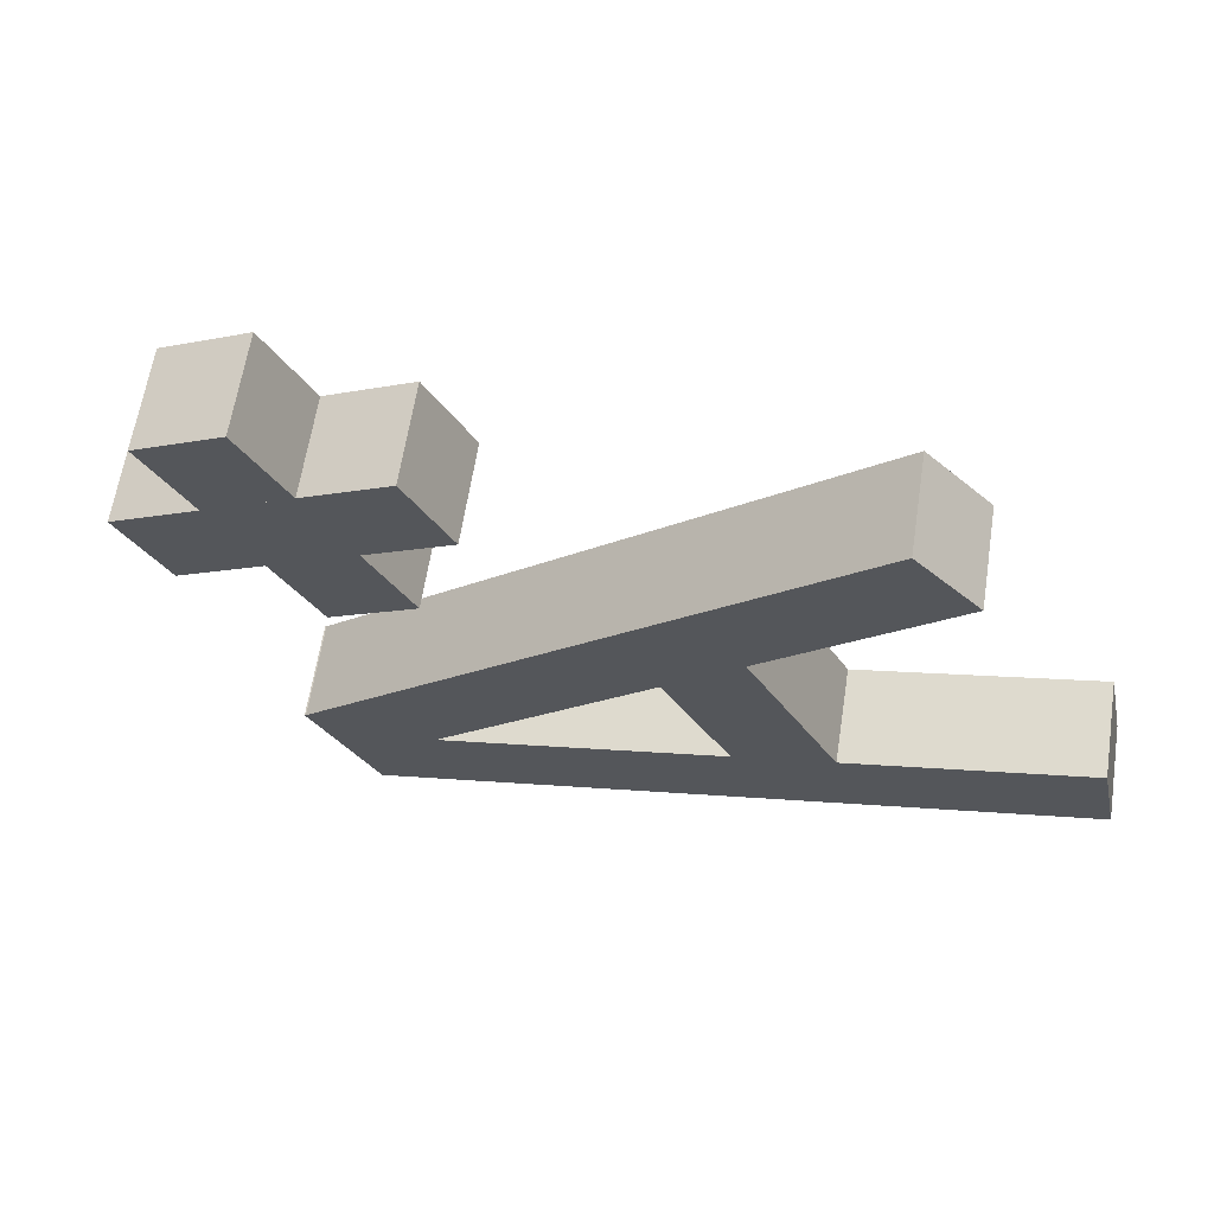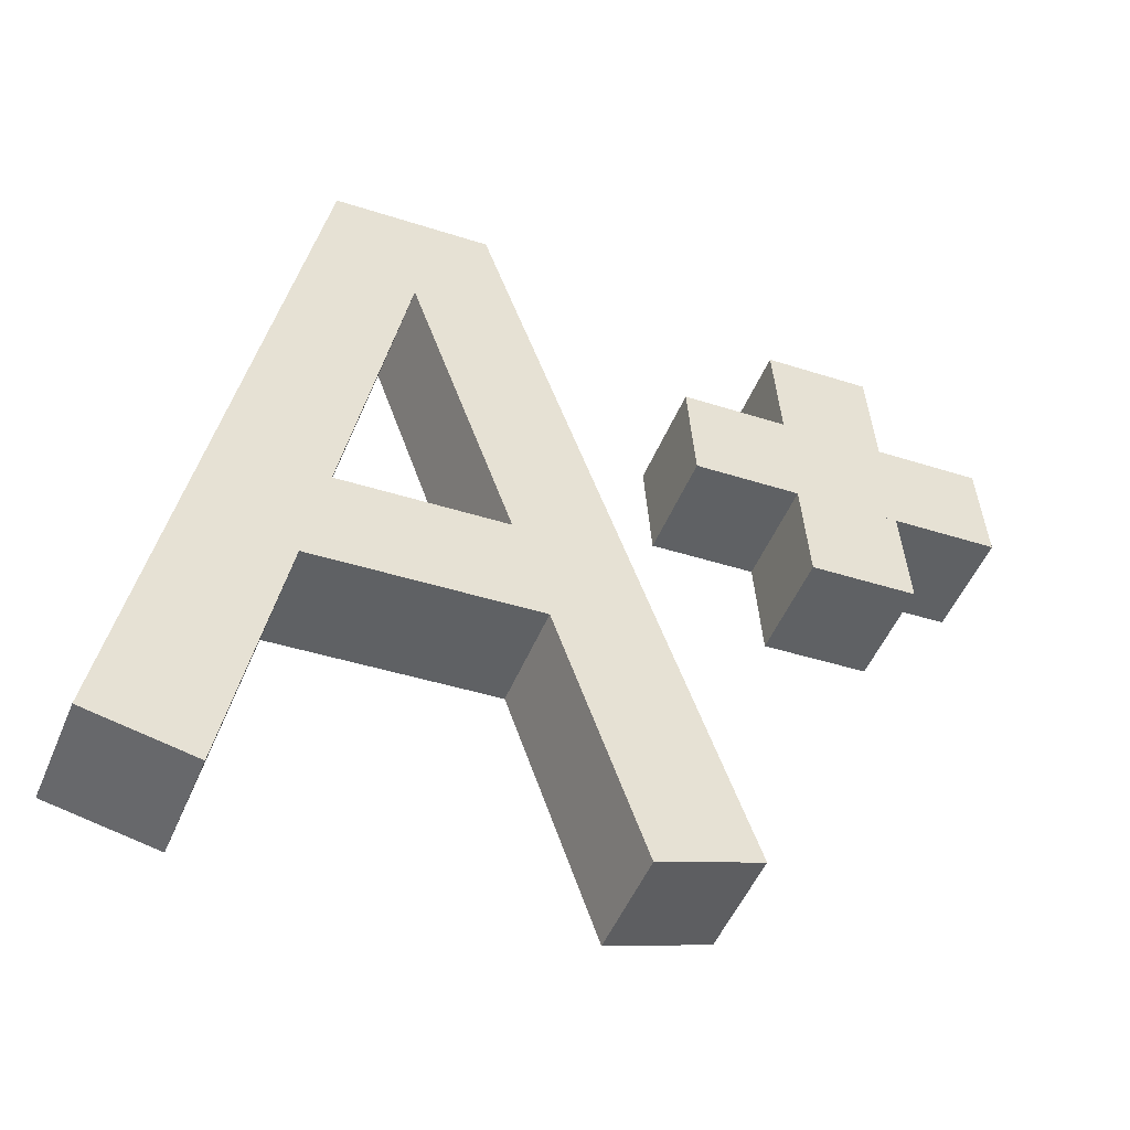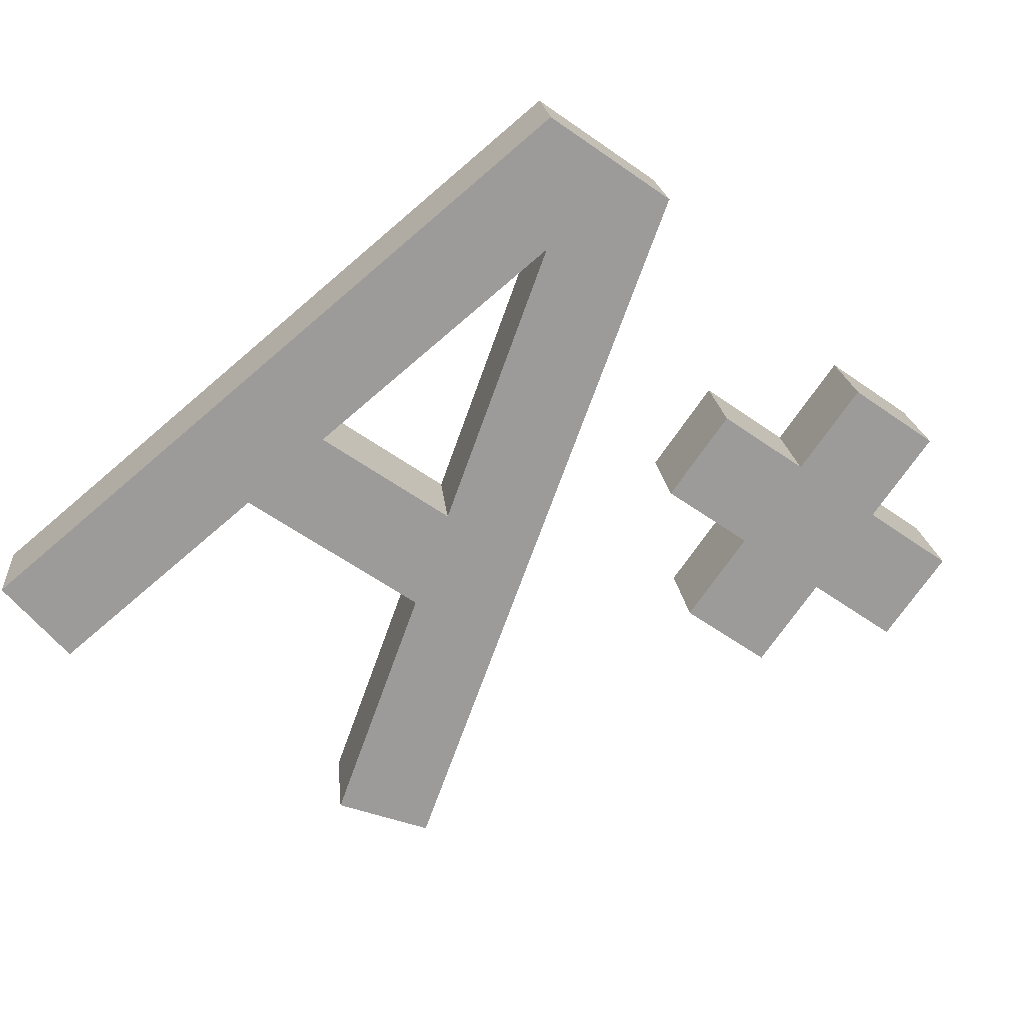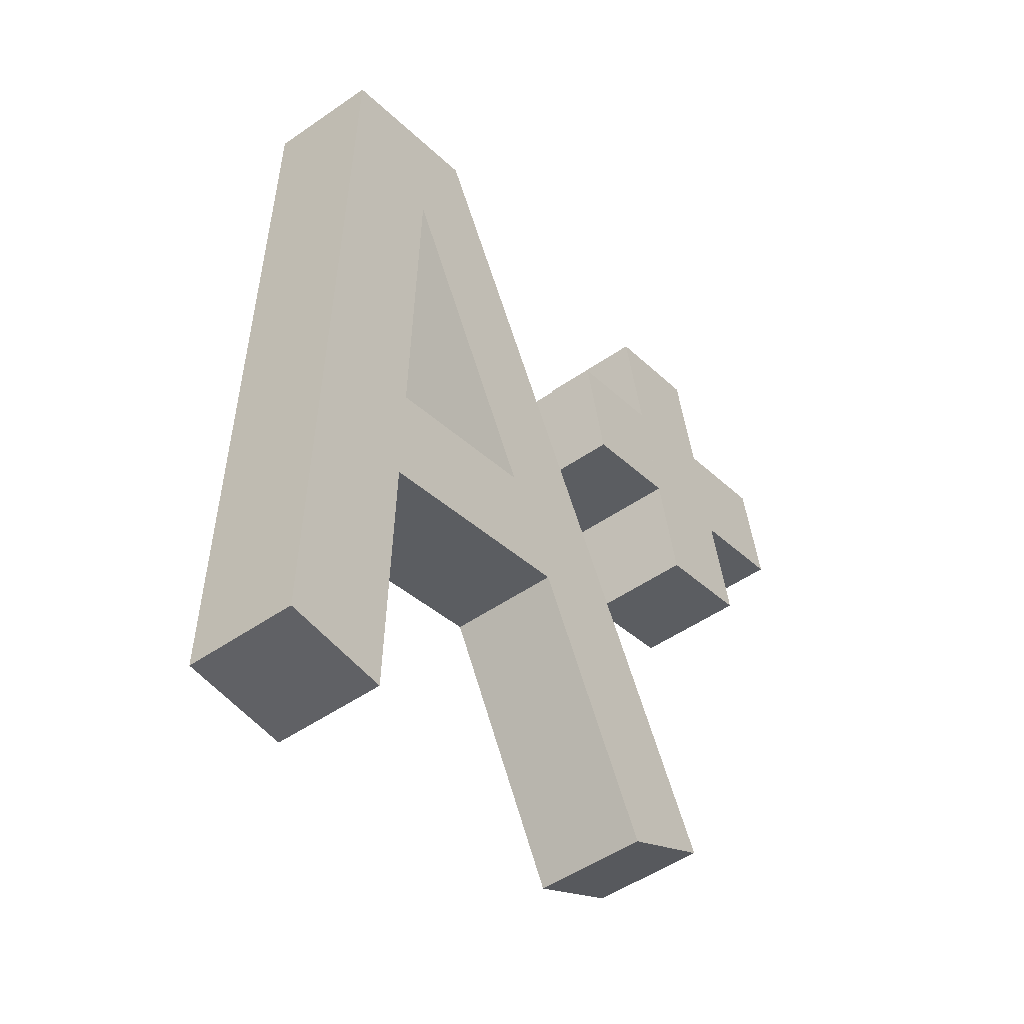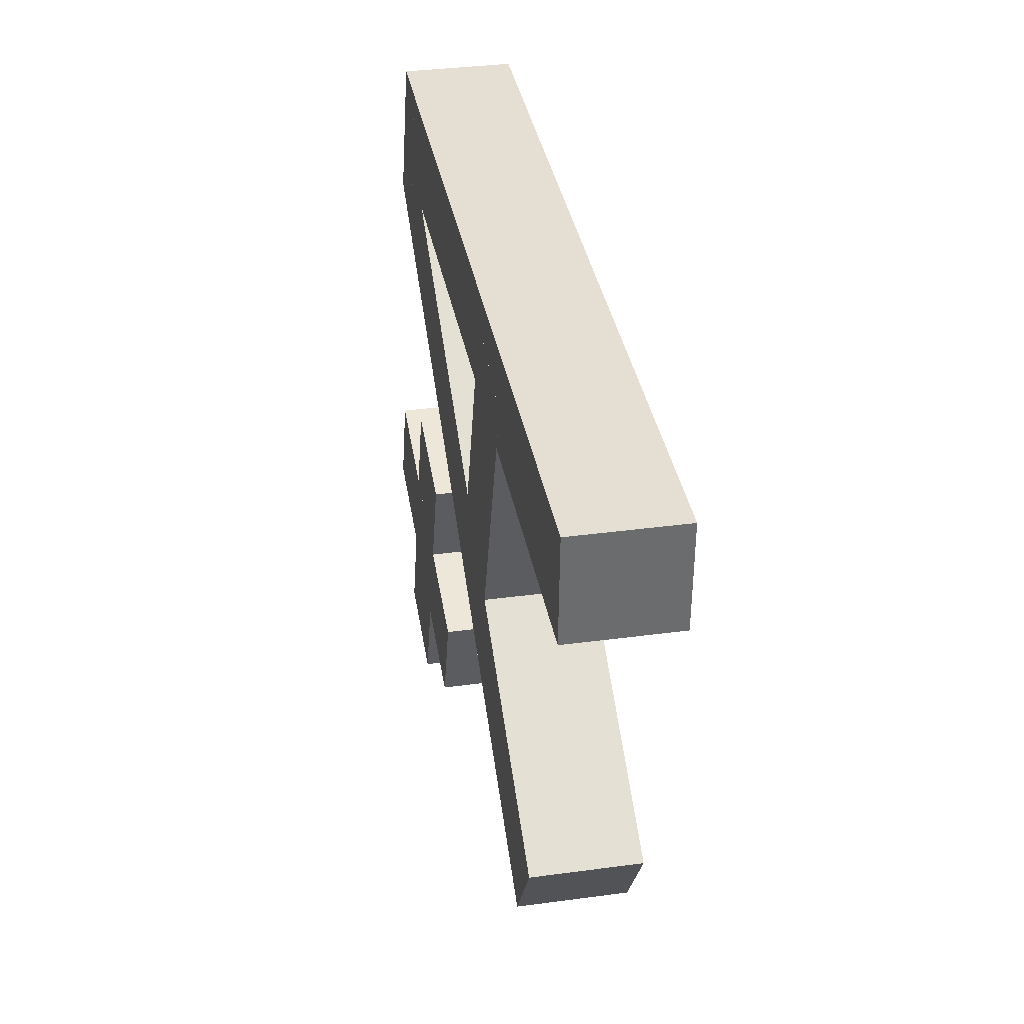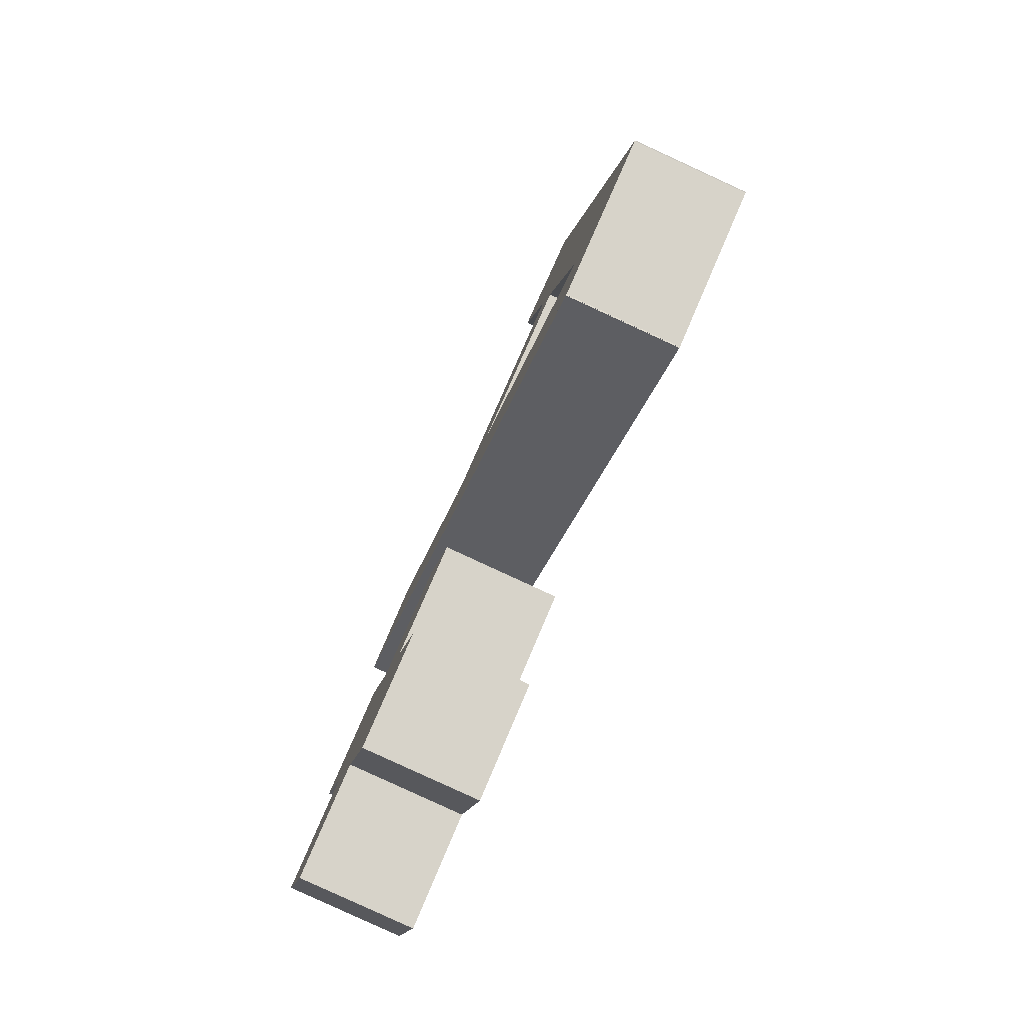
<metadata>
{"format":"obj","ext":"obj","renderer":"f3d","projection":"perspective","resolution":1024,"background":"white","views":[{"elev":-30.9,"azim":-62.9,"up":"+Z"},{"elev":-39.1,"azim":157.6,"up":"+Y"},{"elev":-61.2,"azim":144.6,"up":"+Z"},{"elev":-32.6,"azim":126.6,"up":"+Y"},{"elev":-38.5,"azim":86.8,"up":"+Y"},{"elev":72.5,"azim":-67.3,"up":"+Y"}]}
</metadata>
<code>
v 3.172 -126.9 751.5
v 3.172 -128.7 751.1
v 3.772 -126.9 751.5
v 3.772 -128.7 751.1
v 3.772 -126.8 750.9
v 3.772 -128.6 750.5
v 3.172 -126.8 750.9
v 3.172 -128.6 750.5
v 3.772 -126.9 751.5
v 3.772 -128.7 751.1
v 3.772 -126.8 750.9
v 3.772 -128.6 750.5
v 3.172 -126.8 750.9
v 3.172 -126.9 751.5
v 3.172 -128.7 751.1
v 3.172 -128.6 750.5
v 3.172 -128.7 751.1
v 3.772 -128.7 751.1
v 3.772 -128.6 750.5
v 3.172 -128.6 750.5
v 3.172 -126.8 750.9
v 3.772 -126.8 750.9
v 3.772 -126.9 751.5
v 3.172 -126.9 751.5
f 4 3 1
f 2 4 1
f 6 5 9
f 10 6 9
f 8 7 11
f 12 8 11
f 15 14 13
f 16 15 13
f 19 18 17
f 20 19 17
f 23 22 21
f 24 23 21
v 5.05 -129.6 751
v 6.85 -129.6 751
v 5.05 -129 751.1
v 6.85 -129 751.1
v 5.05 -128.9 750.5
v 6.85 -128.9 750.5
v 5.05 -129.5 750.4
v 6.85 -129.5 750.4
v 5.05 -129 751.1
v 6.85 -129 751.1
v 5.05 -128.9 750.5
v 6.85 -128.9 750.5
v 5.05 -129.5 750.4
v 5.05 -129.6 751
v 6.85 -129.6 751
v 6.85 -129.5 750.4
v 6.85 -129.6 751
v 6.85 -129 751.1
v 6.85 -128.9 750.5
v 6.85 -129.5 750.4
v 5.05 -129.5 750.4
v 5.05 -128.9 750.5
v 5.05 -129 751.1
v 5.05 -129.6 751
f 28 27 25
f 26 28 25
f 30 29 33
f 34 30 33
f 32 31 35
f 36 32 35
f 39 38 37
f 40 39 37
f 43 42 41
f 44 43 41
f 47 46 45
f 48 47 45
v 5.508 -126.9 751.5
v 6.393 -126.9 751.5
v 5.508 -126.6 751.5
v 6.393 -126.6 751.5
v 5.508 -126.5 750.9
v 6.393 -126.5 750.9
v 5.508 -126.8 750.9
v 6.393 -126.8 750.9
v 5.508 -126.6 751.5
v 6.393 -126.6 751.5
v 5.508 -126.5 750.9
v 6.393 -126.5 750.9
v 5.508 -126.8 750.9
v 5.508 -126.9 751.5
v 6.393 -126.9 751.5
v 6.393 -126.8 750.9
v 6.393 -126.9 751.5
v 6.393 -126.6 751.5
v 6.393 -126.5 750.9
v 6.393 -126.8 750.9
v 5.508 -126.8 750.9
v 5.508 -126.5 750.9
v 5.508 -126.6 751.5
v 5.508 -126.9 751.5
f 52 51 49
f 50 52 49
f 54 53 57
f 58 54 57
f 56 55 59
f 60 56 59
f 63 62 61
f 64 63 61
f 67 66 65
f 68 67 65
f 71 70 69
f 72 71 69
v 4.346 -130.9 750.8
v 4.925 -131.1 750.7
v 5.511 -126.6 751.5
v 6.09 -126.8 751.5
v 5.511 -126.5 750.9
v 6.09 -126.7 750.9
v 4.346 -130.8 750.2
v 4.925 -131 750.1
v 5.511 -126.6 751.5
v 6.09 -126.8 751.5
v 5.511 -126.5 750.9
v 6.09 -126.7 750.9
v 4.346 -130.8 750.2
v 4.346 -130.9 750.8
v 4.925 -131.1 750.7
v 4.925 -131 750.1
v 4.925 -131.1 750.7
v 6.09 -126.8 751.5
v 6.09 -126.7 750.9
v 4.925 -131 750.1
v 4.346 -130.8 750.2
v 5.511 -126.5 750.9
v 5.511 -126.6 751.5
v 4.346 -130.9 750.8
f 76 75 73
f 74 76 73
f 78 77 81
f 82 78 81
f 80 79 83
f 84 80 83
f 87 86 85
f 88 87 85
f 91 90 89
f 92 91 89
f 95 94 93
f 96 95 93
v 2.572 -128.1 751.2
v 4.372 -128.1 751.2
v 2.572 -127.5 751.3
v 4.372 -127.5 751.3
v 2.572 -127.4 750.8
v 4.372 -127.4 750.8
v 2.572 -128 750.7
v 4.372 -128 750.7
v 2.572 -127.5 751.3
v 4.372 -127.5 751.3
v 2.572 -127.4 750.8
v 4.372 -127.4 750.8
v 2.572 -128 750.7
v 2.572 -128.1 751.2
v 4.372 -128.1 751.2
v 4.372 -128 750.7
v 4.372 -128.1 751.2
v 4.372 -127.5 751.3
v 4.372 -127.4 750.8
v 4.372 -128 750.7
v 2.572 -128 750.7
v 2.572 -127.4 750.8
v 2.572 -127.5 751.3
v 2.572 -128.1 751.2
f 100 99 97
f 98 100 97
f 102 101 105
f 106 102 105
f 104 103 107
f 108 104 107
f 111 110 109
f 112 111 109
f 115 114 113
f 116 115 113
f 119 118 117
f 120 119 117
v 6.981 -131.1 750.7
v 7.56 -130.9 750.8
v 5.816 -126.8 751.5
v 6.395 -126.6 751.5
v 5.816 -126.7 750.9
v 6.395 -126.5 750.9
v 6.981 -131 750.1
v 7.56 -130.8 750.2
v 5.816 -126.8 751.5
v 6.395 -126.6 751.5
v 5.816 -126.7 750.9
v 6.395 -126.5 750.9
v 6.981 -131 750.1
v 6.981 -131.1 750.7
v 7.56 -130.9 750.8
v 7.56 -130.8 750.2
v 7.56 -130.9 750.8
v 6.395 -126.6 751.5
v 6.395 -126.5 750.9
v 7.56 -130.8 750.2
v 6.981 -131 750.1
v 5.816 -126.7 750.9
v 5.816 -126.8 751.5
v 6.981 -131.1 750.7
f 124 123 121
f 122 124 121
f 126 125 129
f 130 126 129
f 128 127 131
f 132 128 131
f 135 134 133
f 136 135 133
f 139 138 137
f 140 139 137
f 143 142 141
f 144 143 141

</code>
